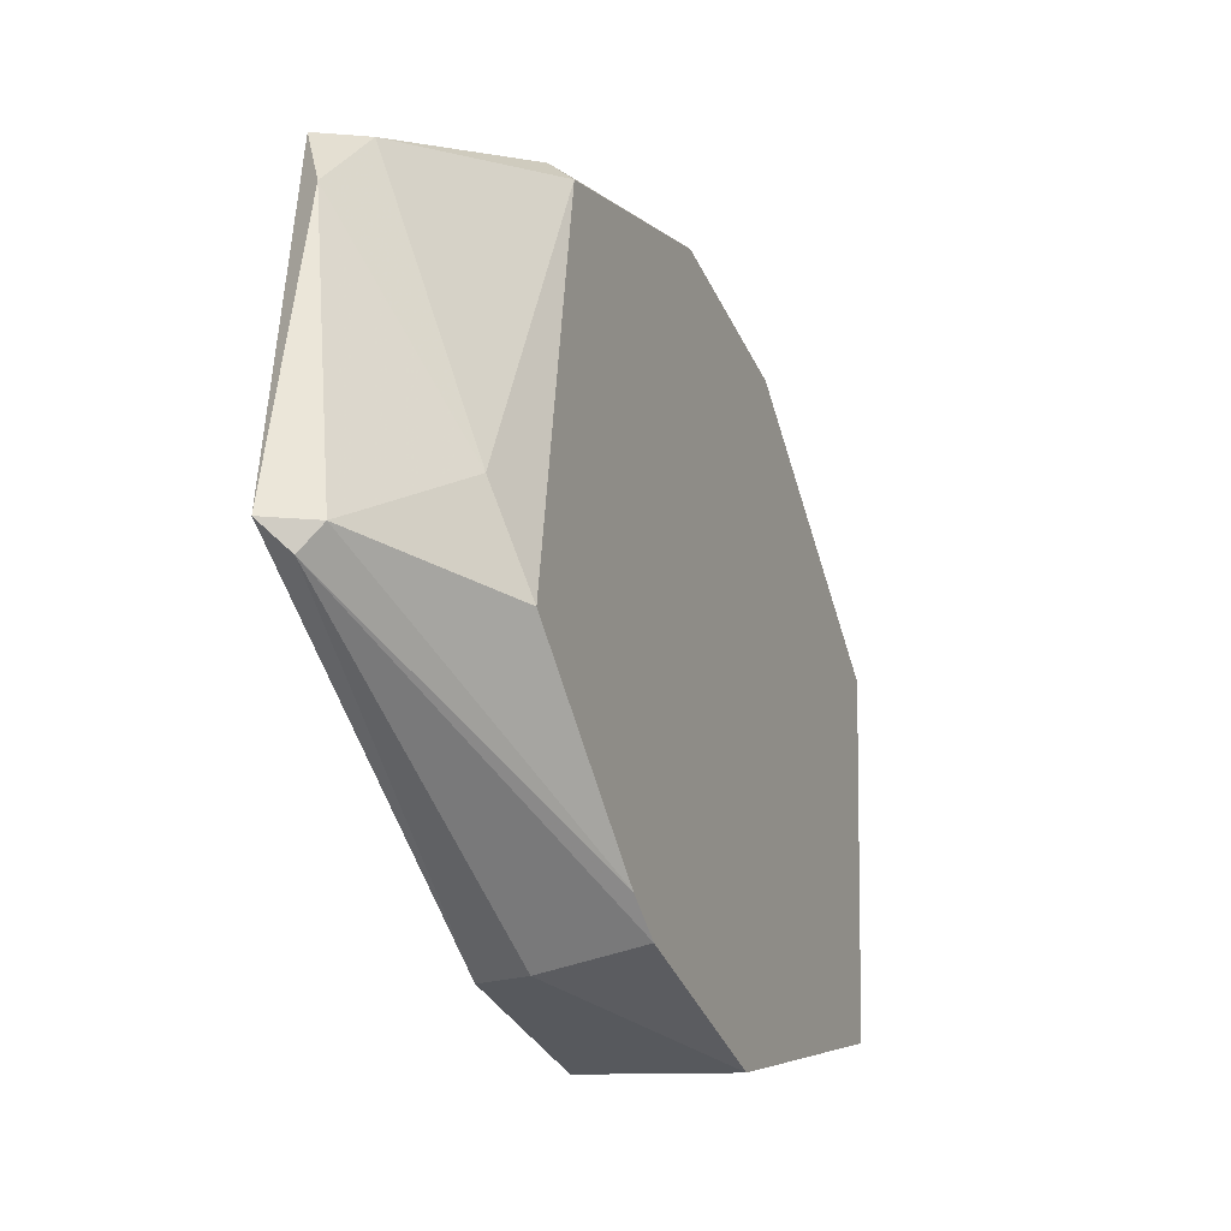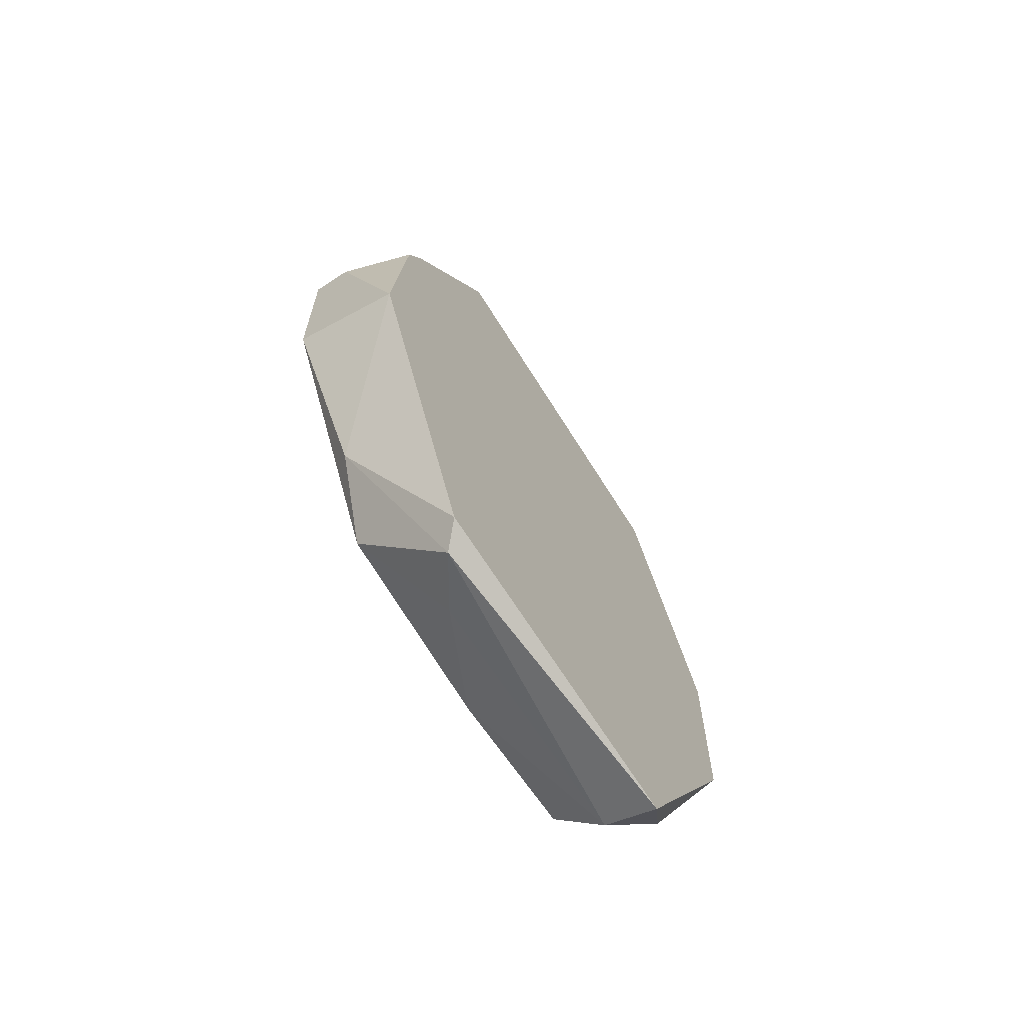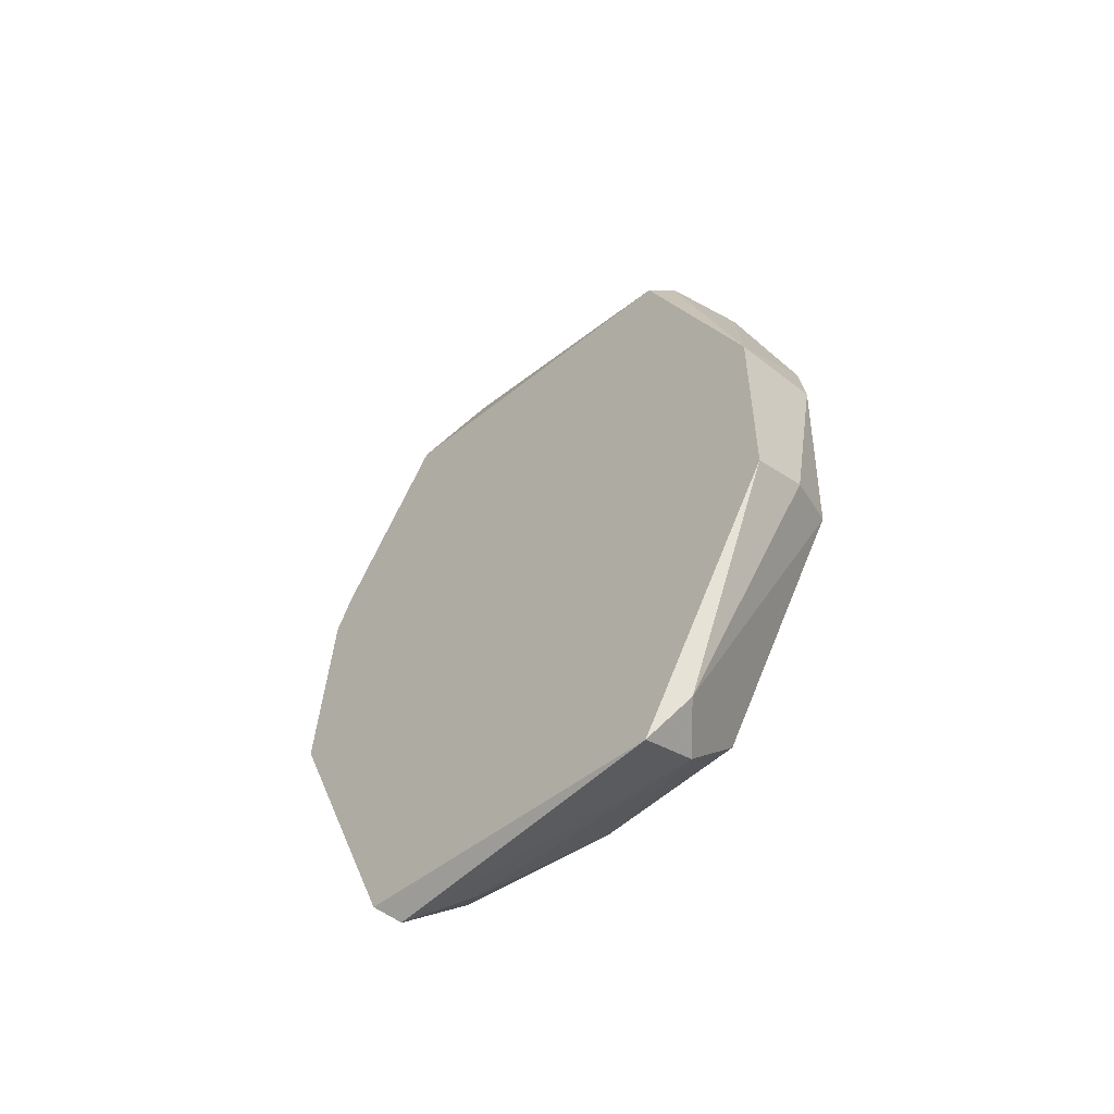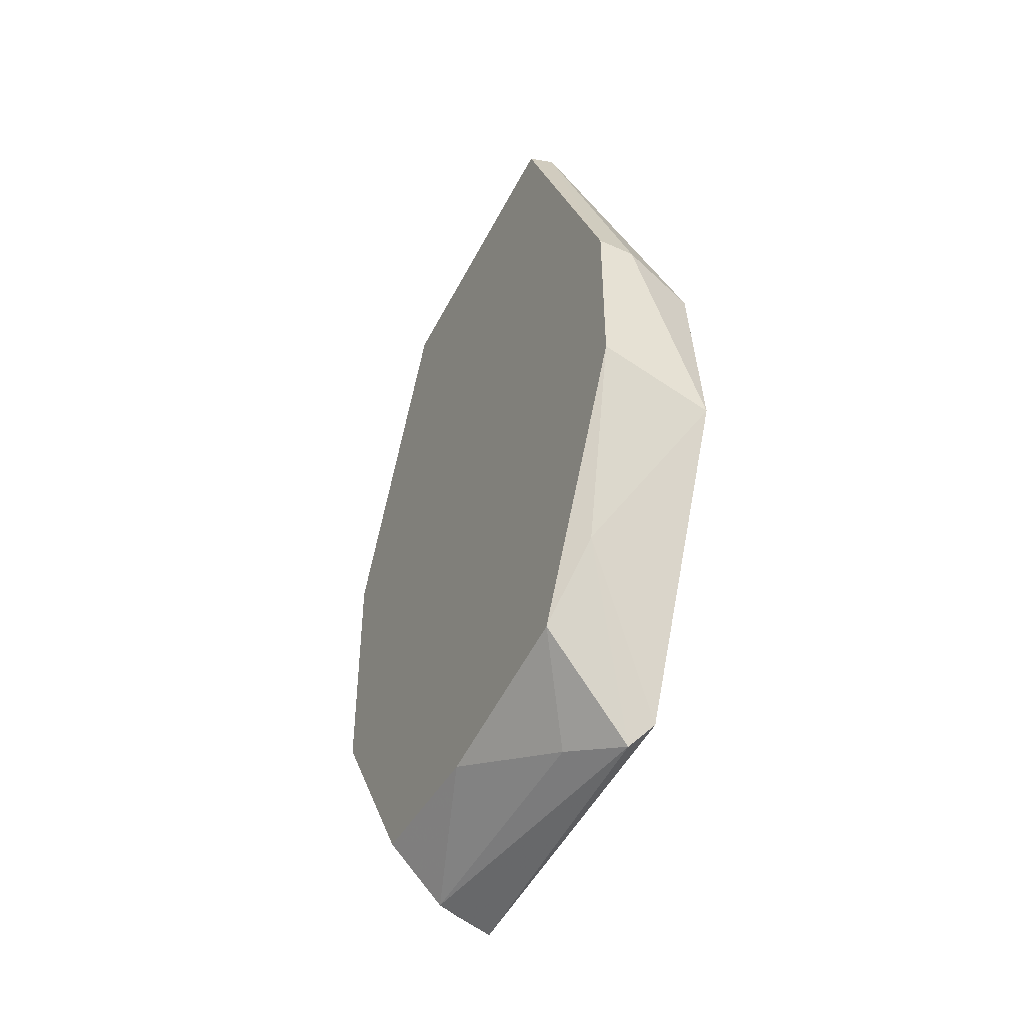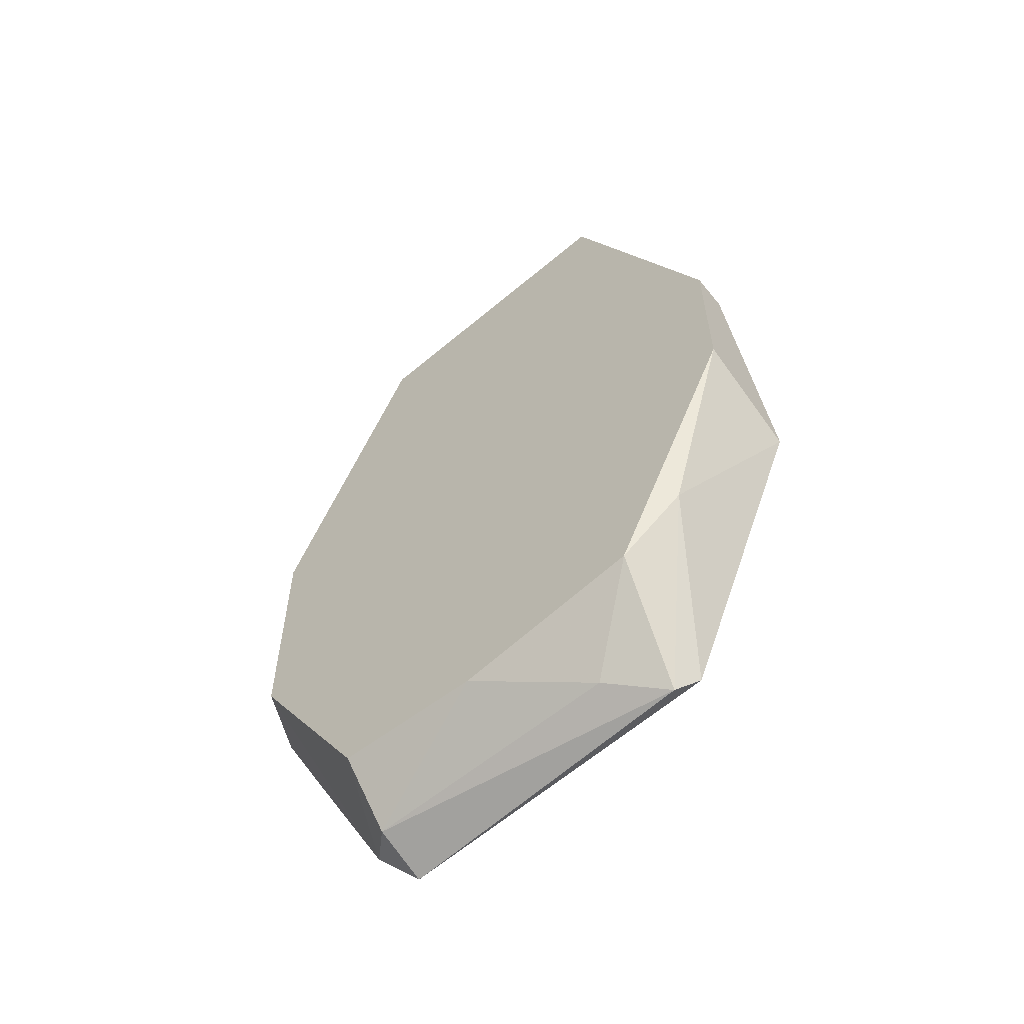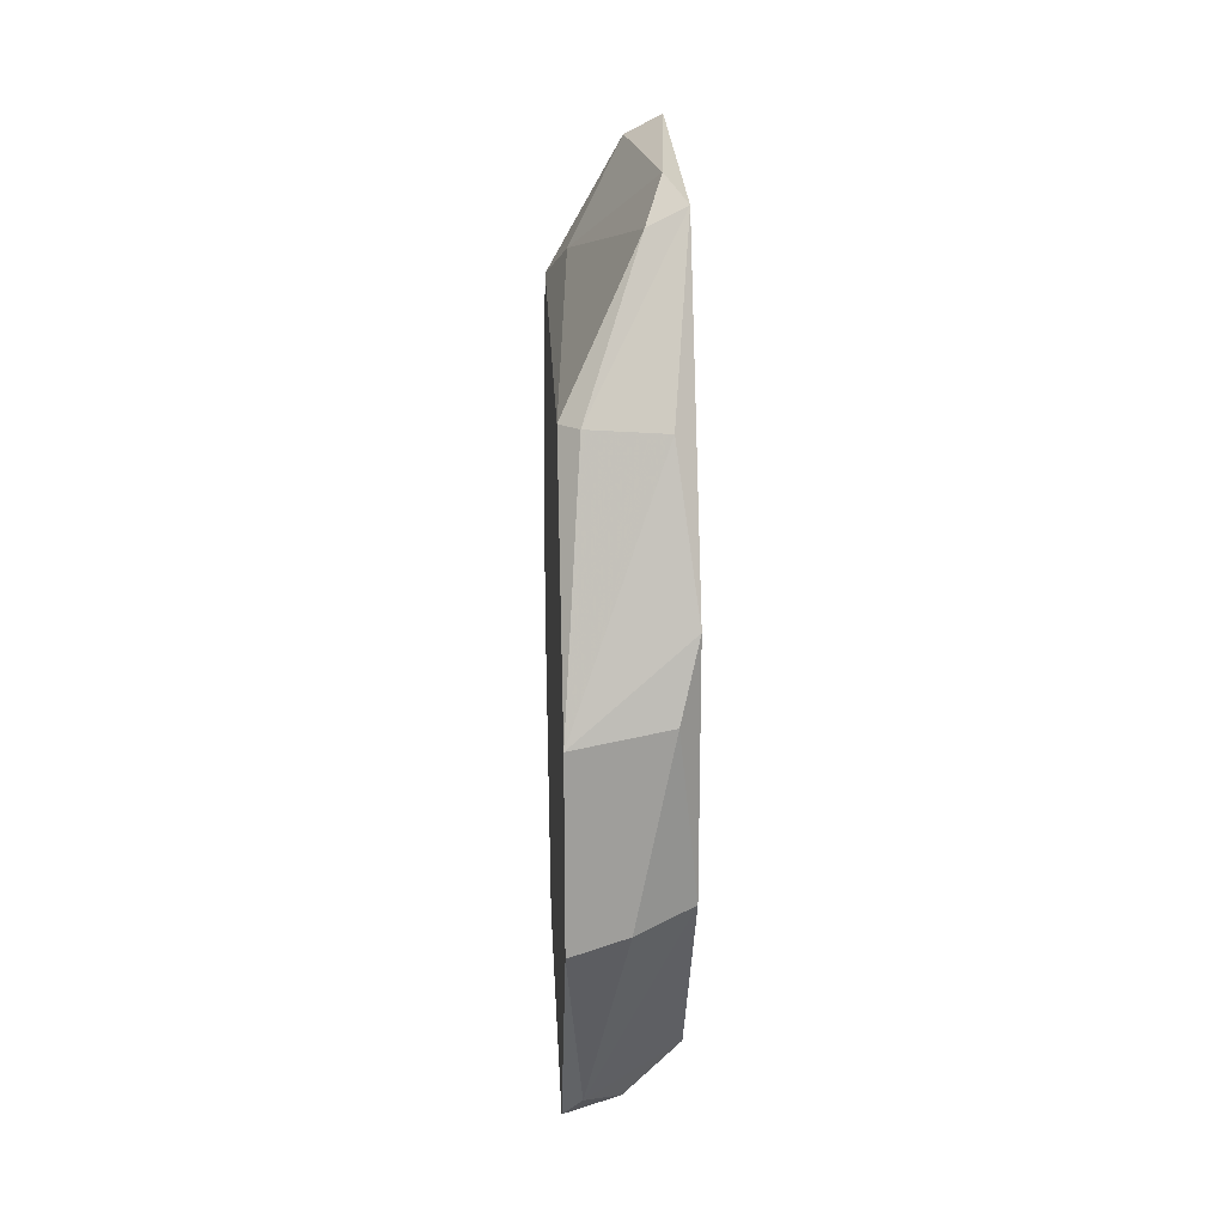
<metadata>
{"format":"obj","ext":"obj","renderer":"f3d","projection":"perspective","resolution":1024,"background":"white","views":[{"elev":-29.5,"azim":-160.0,"up":"+Z"},{"elev":-65.4,"azim":-146.6,"up":"+Y"},{"elev":-52.3,"azim":-44.7,"up":"+Y"},{"elev":-44.3,"azim":152.6,"up":"+Y"},{"elev":-58.3,"azim":128.6,"up":"+Y"},{"elev":19.5,"azim":-3.1,"up":"+Y"}]}
</metadata>
<code>
v 0.2439 0.07891 -0.05322
v 0.2283 0.02279 -0.07193
v 0.2283 -0.008365 -0.07505
v 0.2376 -0.02083 0.02782
v 0.247 -0.01772 0.0247
v 0.2407 0.07267 -0.000241
v 0.2314 0.06332 -0.03764
v 0.2314 0.04774 0.01224
v 0.2439 0.04774 0.01535
v 0.247 -0.05201 -0.02206
v 0.2376 -0.05825 -0.04074
v 0.2314 -0.06136 -0.05011
v 0.2439 -0.03331 -0.06258
v 0.247 -0.002126 -0.07505
v 0.2407 0.0259 -0.07505
v 0.2314 -0.05825 0.009104
v 0.2283 -0.02396 0.02782
v 0.2376 -0.06136 0.00288
v 0.247 0.0259 -0.07505
v 0.2407 0.07891 -0.05011
v 0.2283 0.05708 -0.05011
v 0.2283 0.007226 0.02782
v 0.2439 0.07891 -0.009587
v 0.2439 0.01031 0.02782
v 0.247 0.0758 -0.000241
v 0.247 -0.05201 0.00288
v 0.2283 -0.05825 -0.05322
v 0.2283 0.02901 -0.06881
v 0.247 0.02279 0.0247
v 0.2283 0.04774 0.009104
v 0.247 0.08204 -0.05011
v 0.247 -0.04577 -0.05322
v 0.2283 -0.06449 0.00288
f 1 2 28
f 3 2 15
f 28 2 3
f 5 4 16
f 16 4 17
f 24 4 5
f 17 4 24
f 25 6 8
f 8 6 30
f 7 6 23
f 30 6 7
f 23 6 25
f 9 8 22
f 25 8 9
f 22 8 30
f 11 10 18
f 18 10 26
f 32 10 11
f 26 10 32
f 27 13 12
f 12 13 32
f 14 13 3
f 3 13 27
f 32 13 14
f 15 1 19
f 31 1 20
f 20 1 28
f 19 1 31
f 26 16 18
f 18 16 33
f 5 16 26
f 33 16 17
f 18 12 11
f 33 12 18
f 11 12 32
f 27 12 33
f 3 15 19
f 20 7 23
f 21 7 20
f 30 7 21
f 29 9 22
f 25 9 29
f 31 20 23
f 21 20 28
f 17 22 30
f 24 22 17
f 29 22 24
f 31 23 25
f 29 5 26
f 24 5 29
f 14 19 31
f 3 19 14
f 28 3 27
f 30 21 28
f 31 25 29
f 33 17 30
f 32 14 31
f 29 26 32
f 28 27 33
f 33 30 28
f 32 31 29
f 15 2 1

</code>
